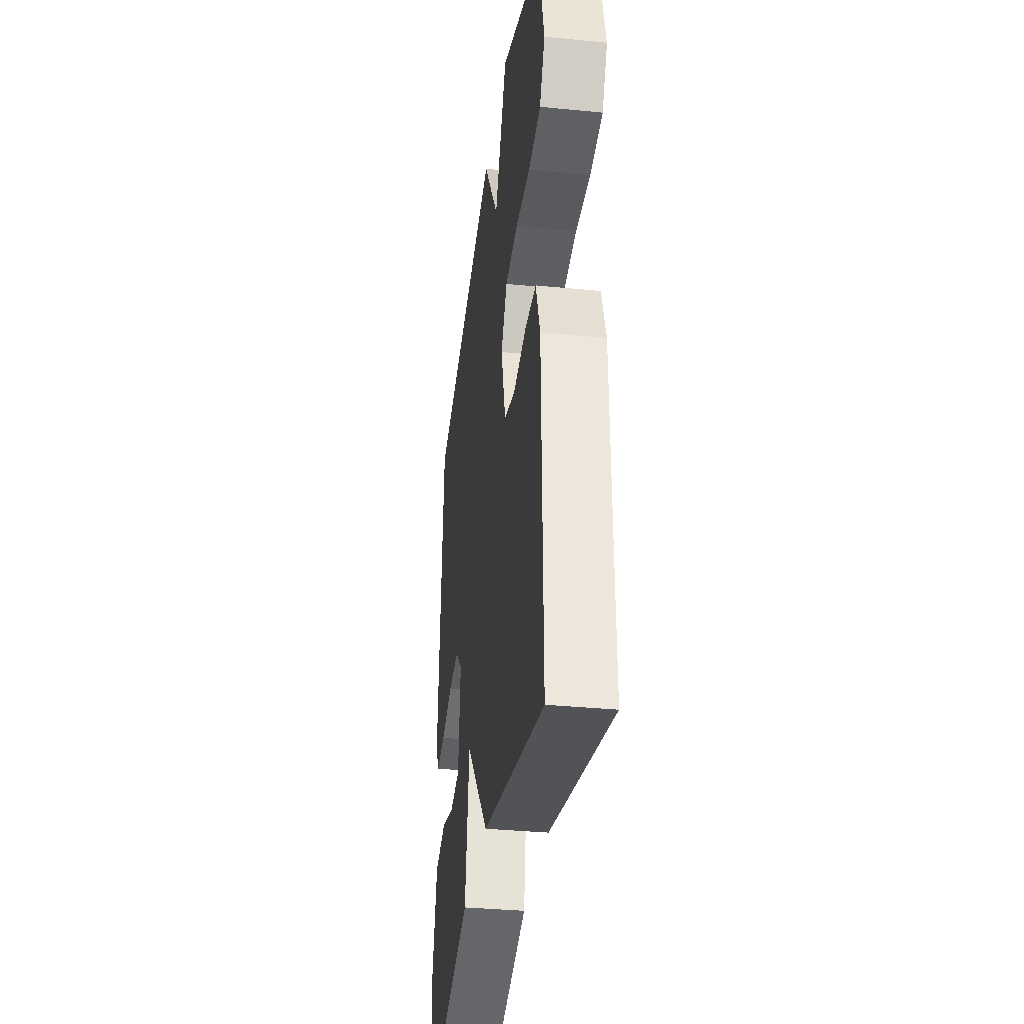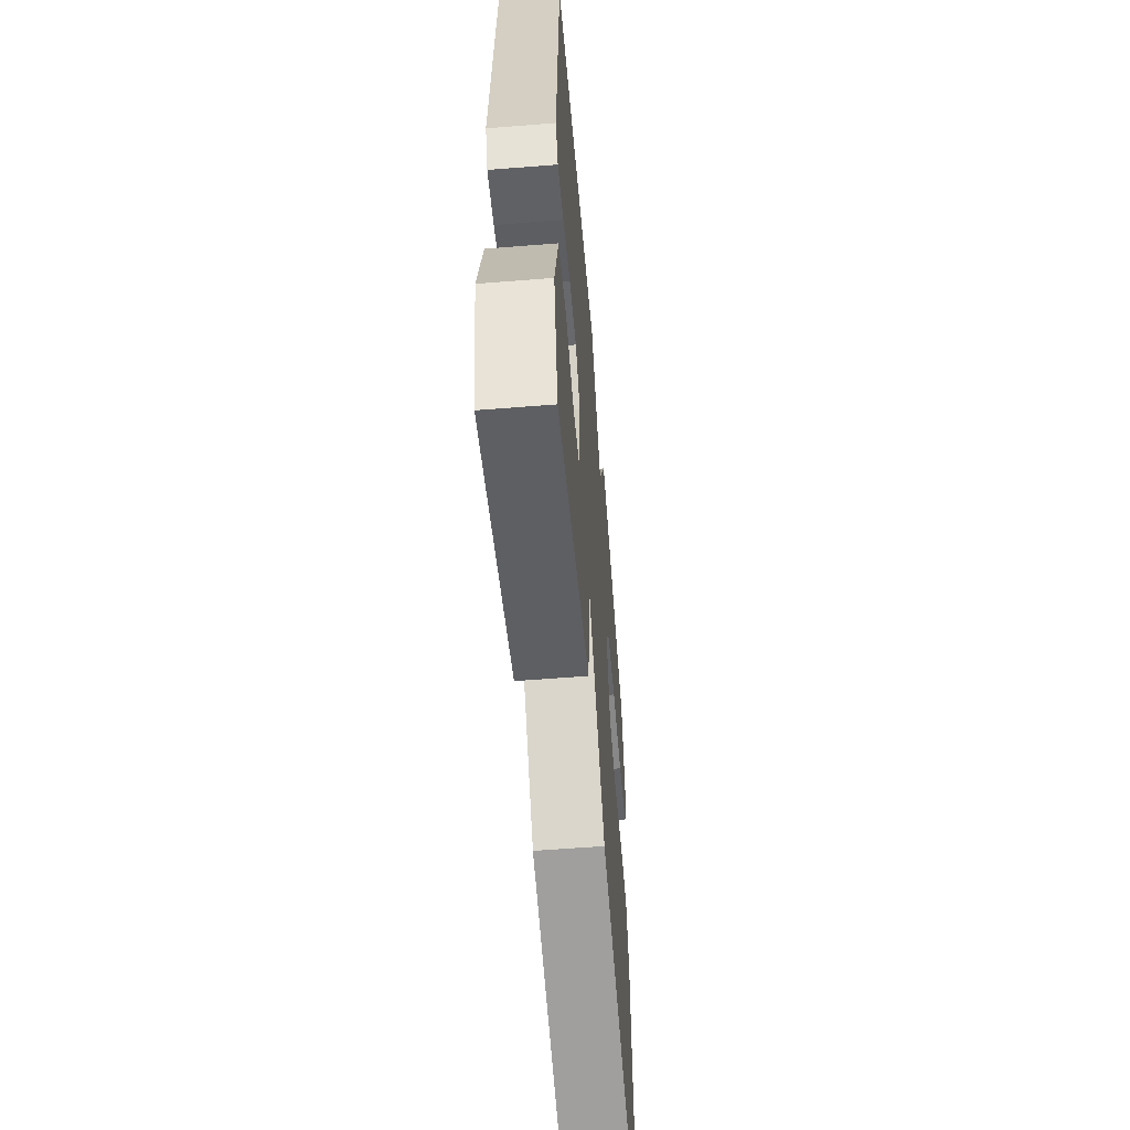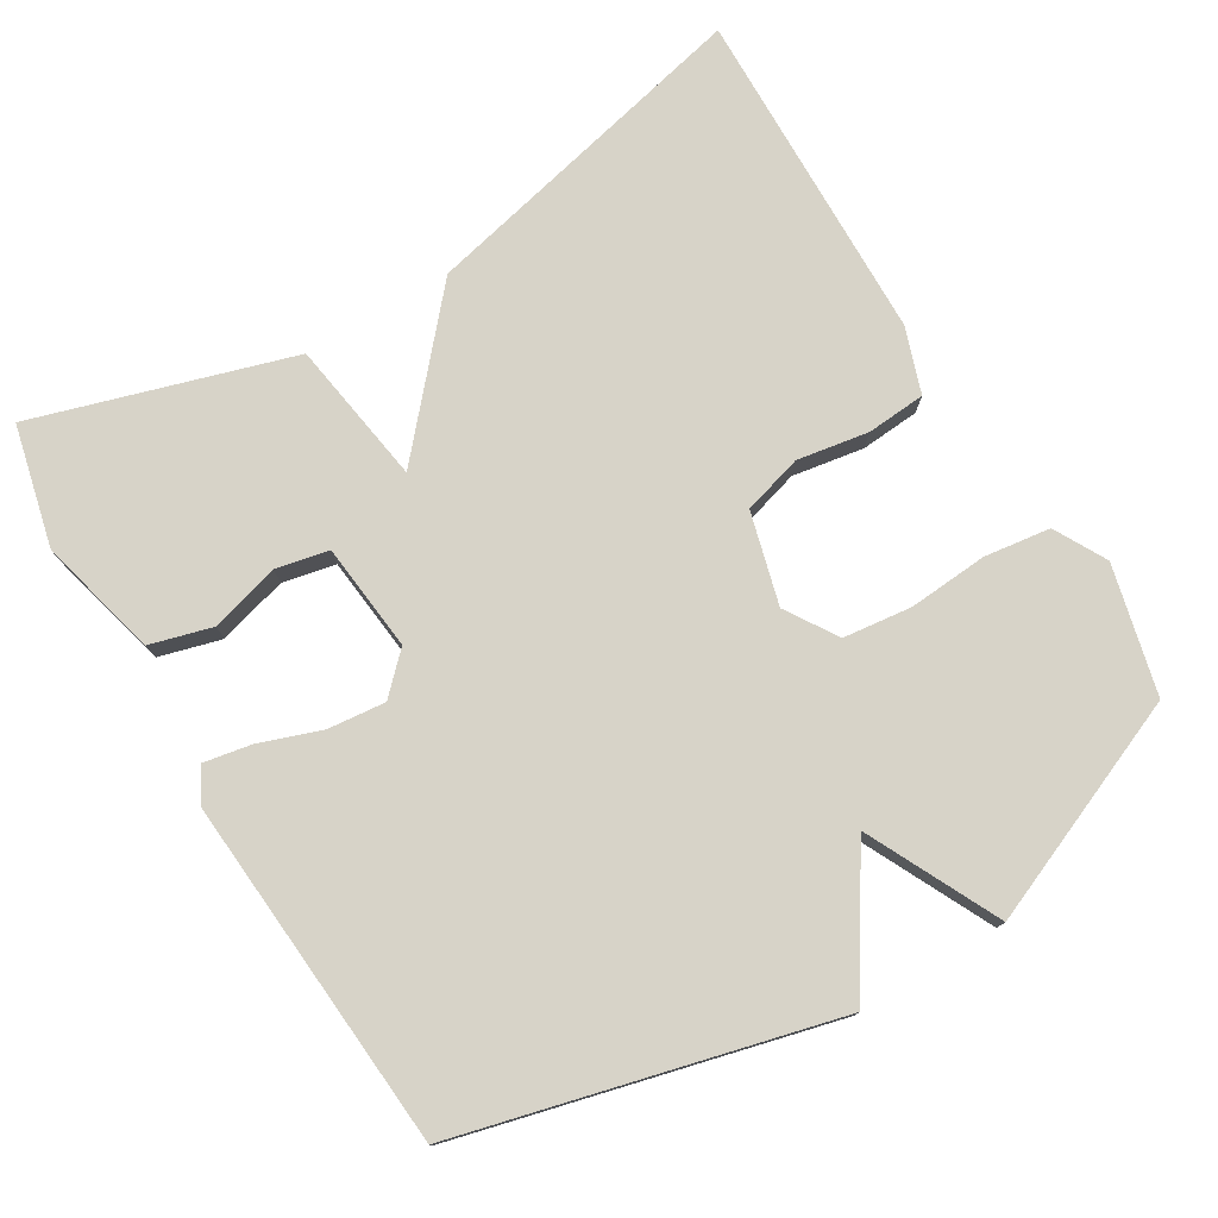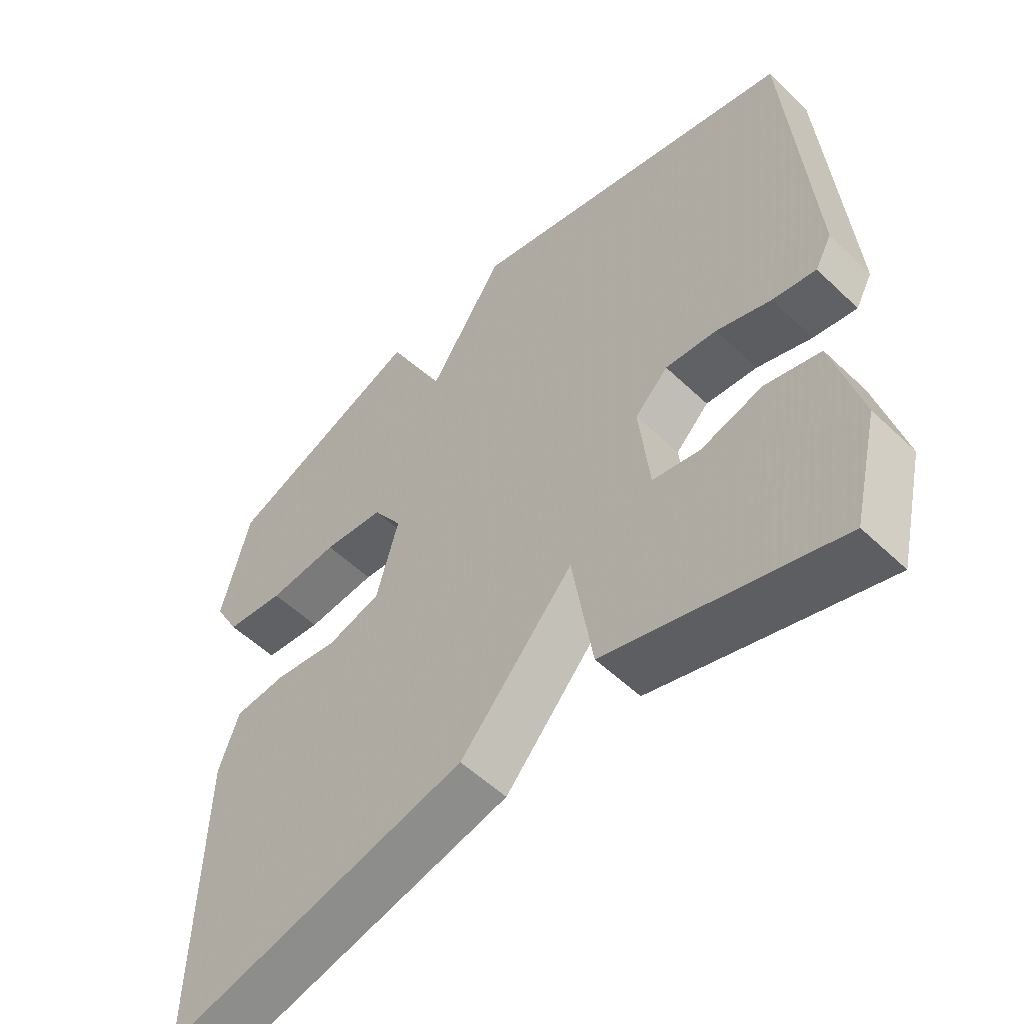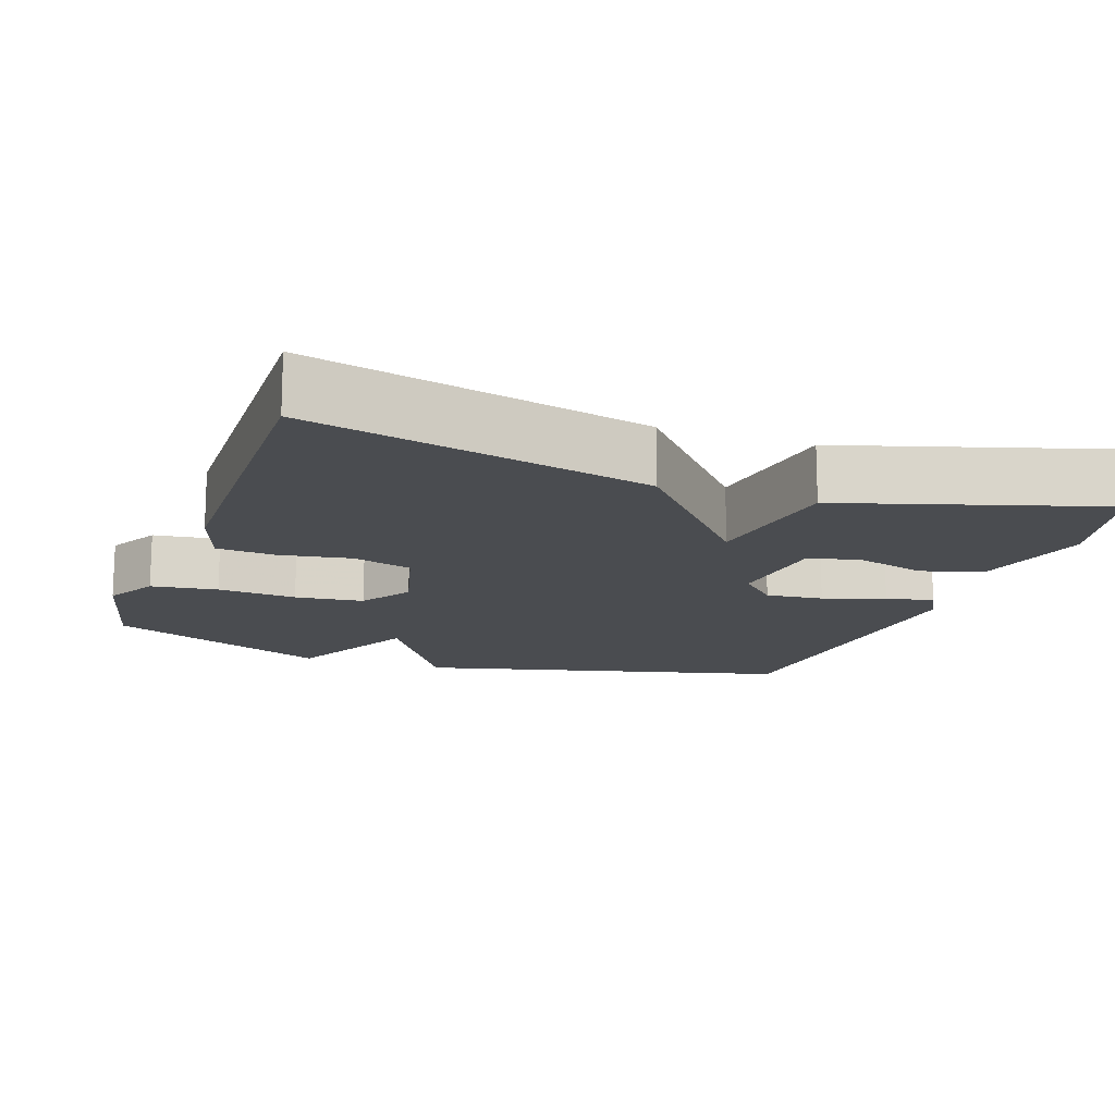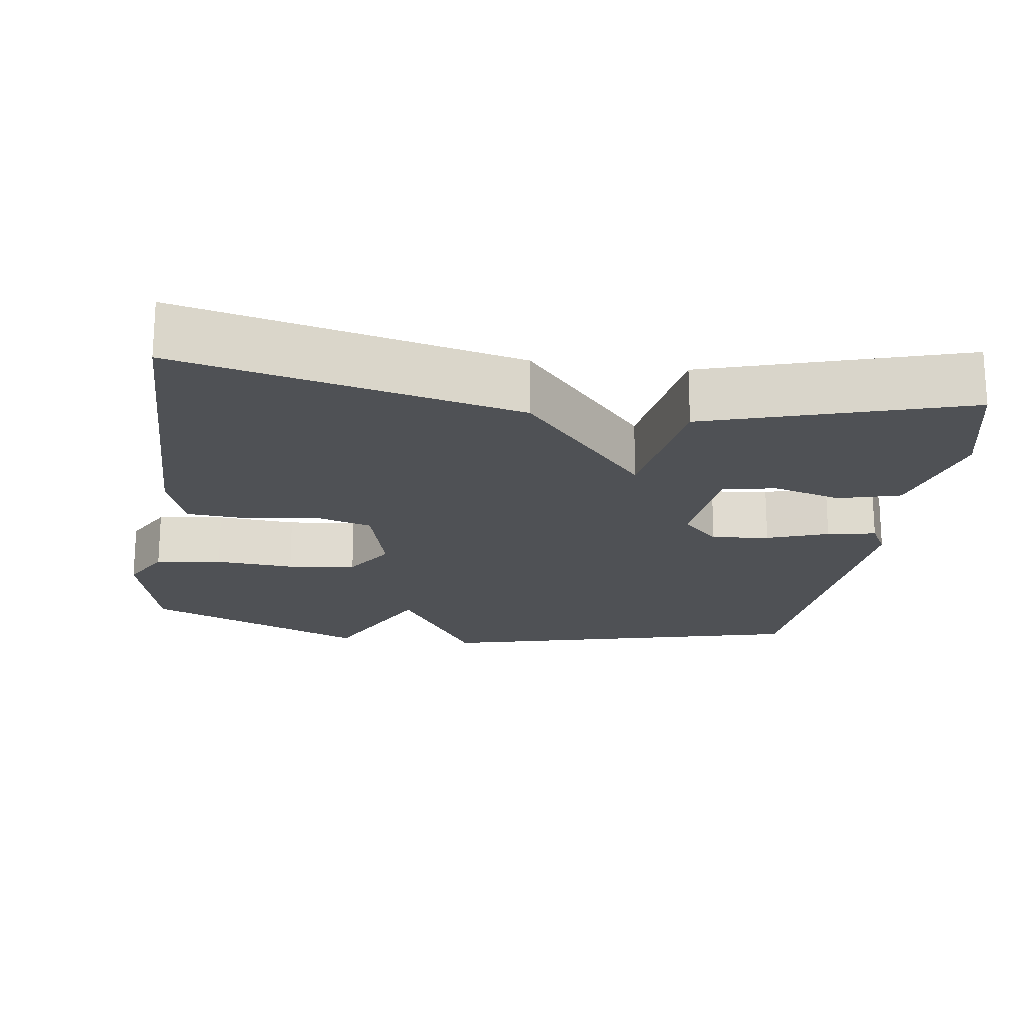
<metadata>
{"format":"obj","ext":"obj","renderer":"f3d","projection":"perspective","resolution":1024,"background":"white","views":[{"elev":-34.7,"azim":82.5,"up":"+Z"},{"elev":-58.5,"azim":-85.3,"up":"+Z"},{"elev":77.2,"azim":-31.0,"up":"+Y"},{"elev":-54.8,"azim":-135.1,"up":"+Z"},{"elev":-14.8,"azim":160.5,"up":"+Y"},{"elev":-19.6,"azim":171.8,"up":"+Y"}]}
</metadata>
<code>
v 0.5 0.07 0.5
v 0.542 0.07 0.328
v 0.504 0.07 0.258
v 0.415 0.07 0.246
v 0.309 0.07 0.254
v 0.217 0.07 0.243
v 0.173 0.07 0.174
v 0.206 0.07 0.051
v 0.286 0.07 0.028
v 0.382 0.07 0.044
v 0.461 0.07 0.038
v 0.491 0.07 -0.05
v 0.5 0.07 -0.5
v 0.045 0.07 -0.395
v -0.125 0.07 -0.201
v -0.155 0.07 -0.395
v -0.5 0.07 -0.5
v -0.539 0.07 -0.337
v -0.498 0.07 -0.176
v -0.415 0.07 -0.153
v -0.322 0.07 -0.179
v -0.251 0.07 -0.164
v -0.236 0.07 -0.019
v -0.286 0.07 0.031
v -0.363 0.07 0.023
v -0.445 0.07 -0.006
v -0.51 0.07 -0.018
v -0.535 0.07 0.028
v -0.5 0.07 0.5
v 0 0.07 0.626
v 0.113 0.07 0.449
v 0.2 0.07 0.626
v 0.5 0 0.5
v 0.542 0 0.328
v 0.504 0 0.258
v 0.415 0 0.246
v 0.309 0 0.254
v 0.217 0 0.243
v 0.173 0 0.174
v 0.206 0 0.051
v 0.286 0 0.028
v 0.382 0 0.044
v 0.461 0 0.038
v 0.491 0 -0.05
v 0.5 0 -0.5
v 0.045 0 -0.395
v -0.125 0 -0.201
v -0.155 0 -0.395
v -0.5 0 -0.5
v -0.539 0 -0.337
v -0.498 0 -0.176
v -0.415 0 -0.153
v -0.322 0 -0.179
v -0.251 0 -0.164
v -0.236 0 -0.019
v -0.286 0 0.031
v -0.363 0 0.023
v -0.445 0 -0.006
v -0.51 0 -0.018
v -0.535 0 0.028
v -0.5 0 0.5
v 0 0 0.626
v 0.113 0 0.449
v 0.2 0 0.626
f 3 4 5
f 2 3 5
f 1 2 5
f 32 1 5
f 31 32 5
f 29 30 31
f 28 29 31
f 27 28 31
f 26 27 31
f 25 26 31
f 24 25 31
f 23 24 31
f 22 23 31
f 19 20 21
f 18 19 21
f 17 18 21
f 16 17 21
f 15 16 21 22
f 13 14 15
f 12 13 15
f 11 12 15
f 10 11 15
f 9 10 15
f 8 9 15 22
f 7 8 22
f 6 7 22 31
f 5 6 31
f 37 36 35
f 37 35 34
f 37 34 33
f 37 33 64
f 37 64 63
f 63 62 61
f 63 61 60
f 63 60 59
f 63 59 58
f 63 58 57
f 63 57 56
f 63 56 55
f 63 55 54
f 53 52 51
f 53 51 50
f 53 50 49
f 53 49 48
f 54 53 48 47
f 47 46 45
f 47 45 44
f 47 44 43
f 47 43 42
f 47 42 41
f 54 47 41 40
f 54 40 39
f 63 54 39 38
f 63 38 37
f 1 33 34 2
f 2 34 35 3
f 3 35 36 4
f 4 36 37 5
f 5 37 38 6
f 6 38 39 7
f 7 39 40 8
f 8 40 41 9
f 9 41 42 10
f 10 42 43 11
f 11 43 44 12
f 12 44 45 13
f 13 45 46 14
f 14 46 47 15
f 15 47 48 16
f 16 48 49 17
f 17 49 50 18
f 18 50 51 19
f 19 51 52 20
f 20 52 53 21
f 21 53 54 22
f 22 54 55 23
f 23 55 56 24
f 24 56 57 25
f 25 57 58 26
f 26 58 59 27
f 27 59 60 28
f 28 60 61 29
f 29 61 62 30
f 30 62 63 31
f 31 63 64 32
f 32 64 33 1

</code>
